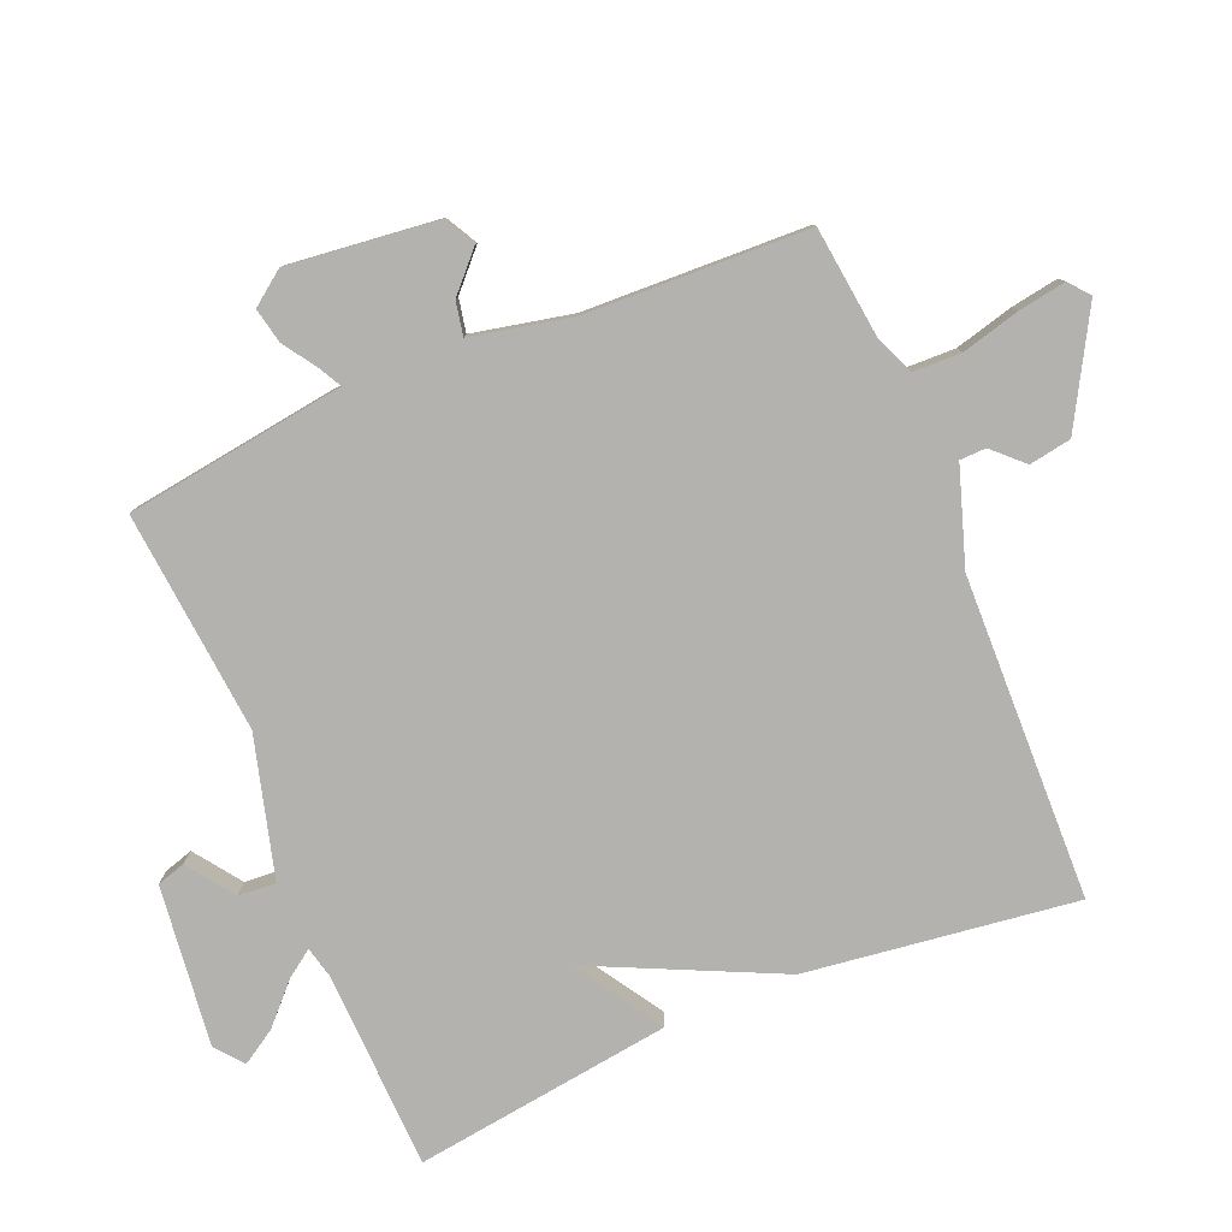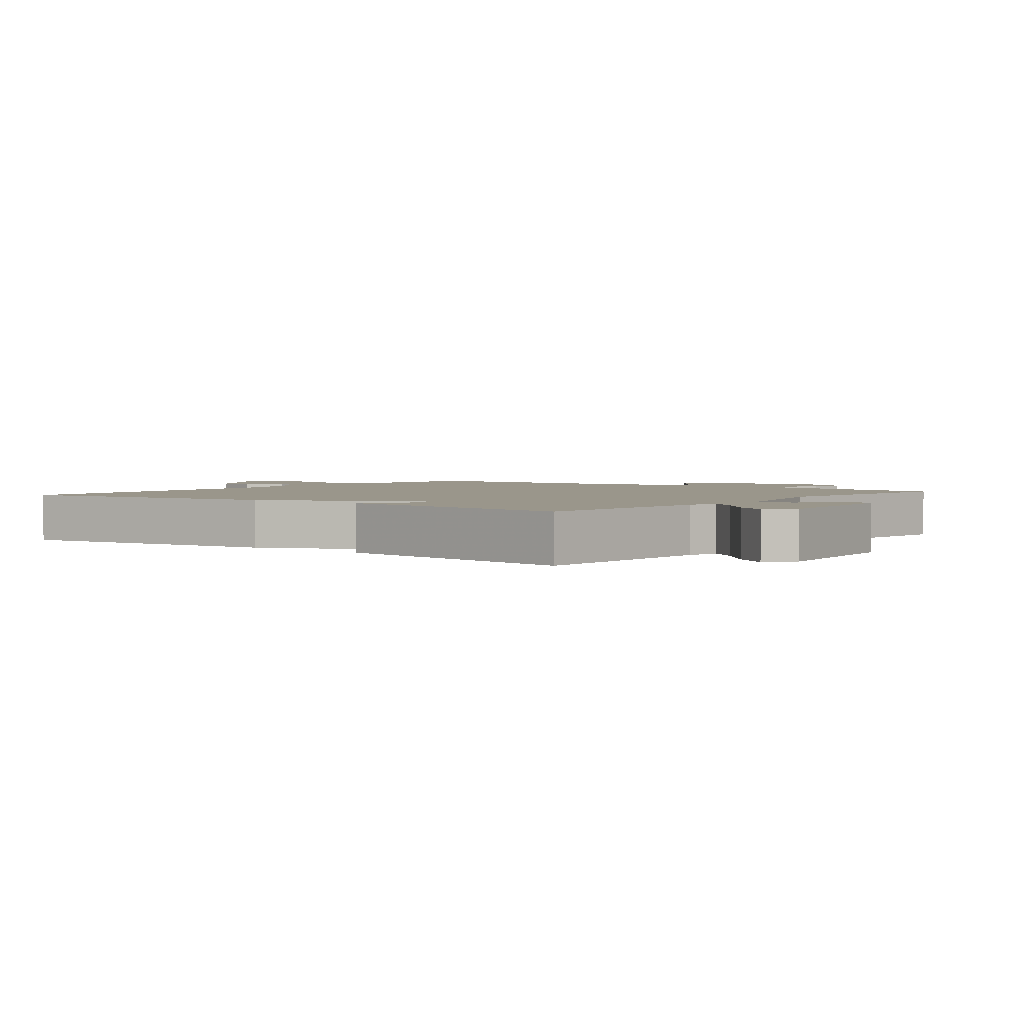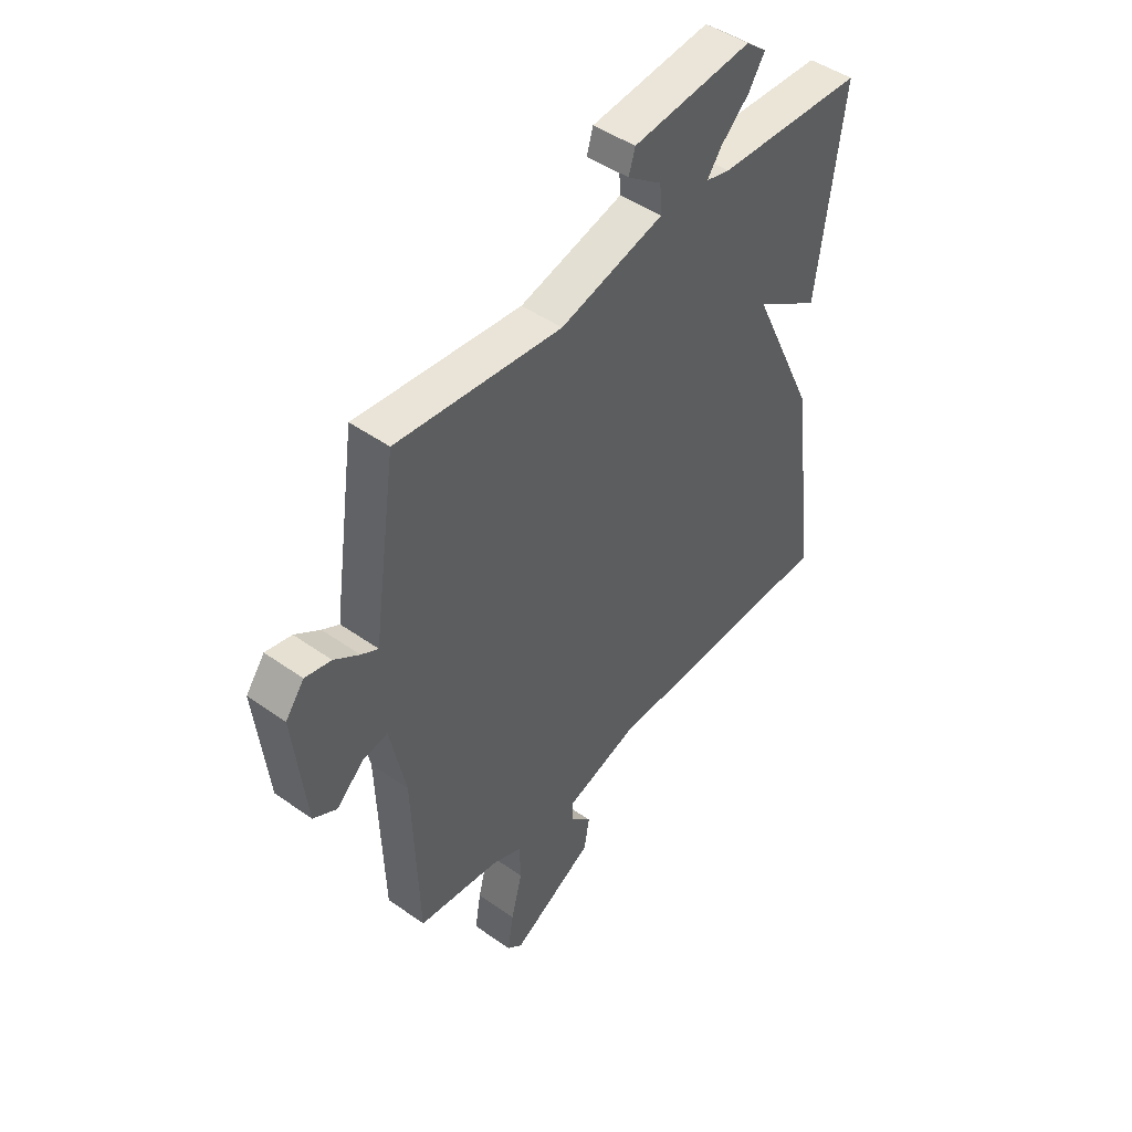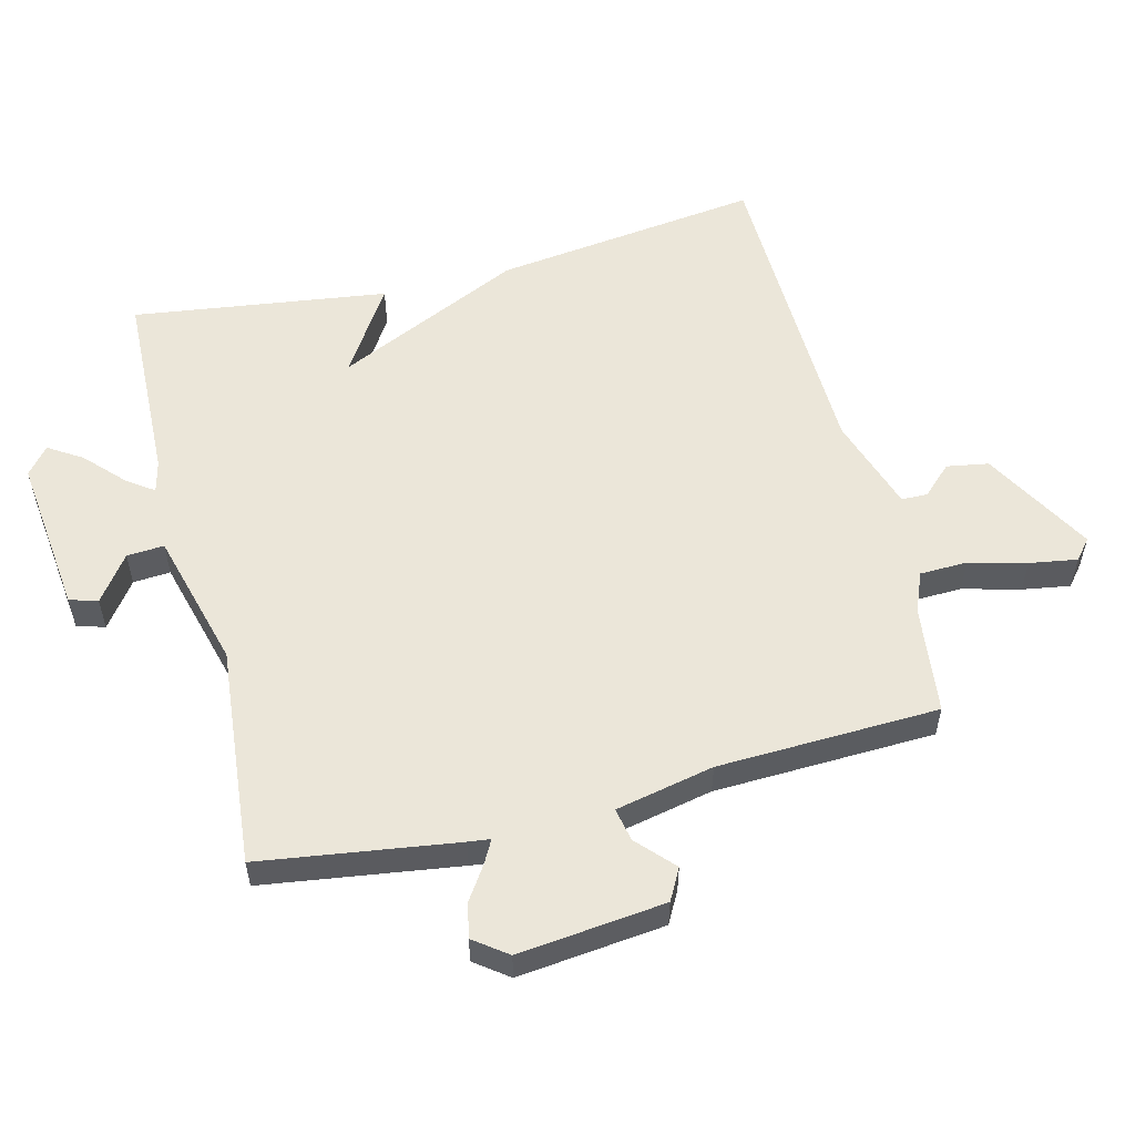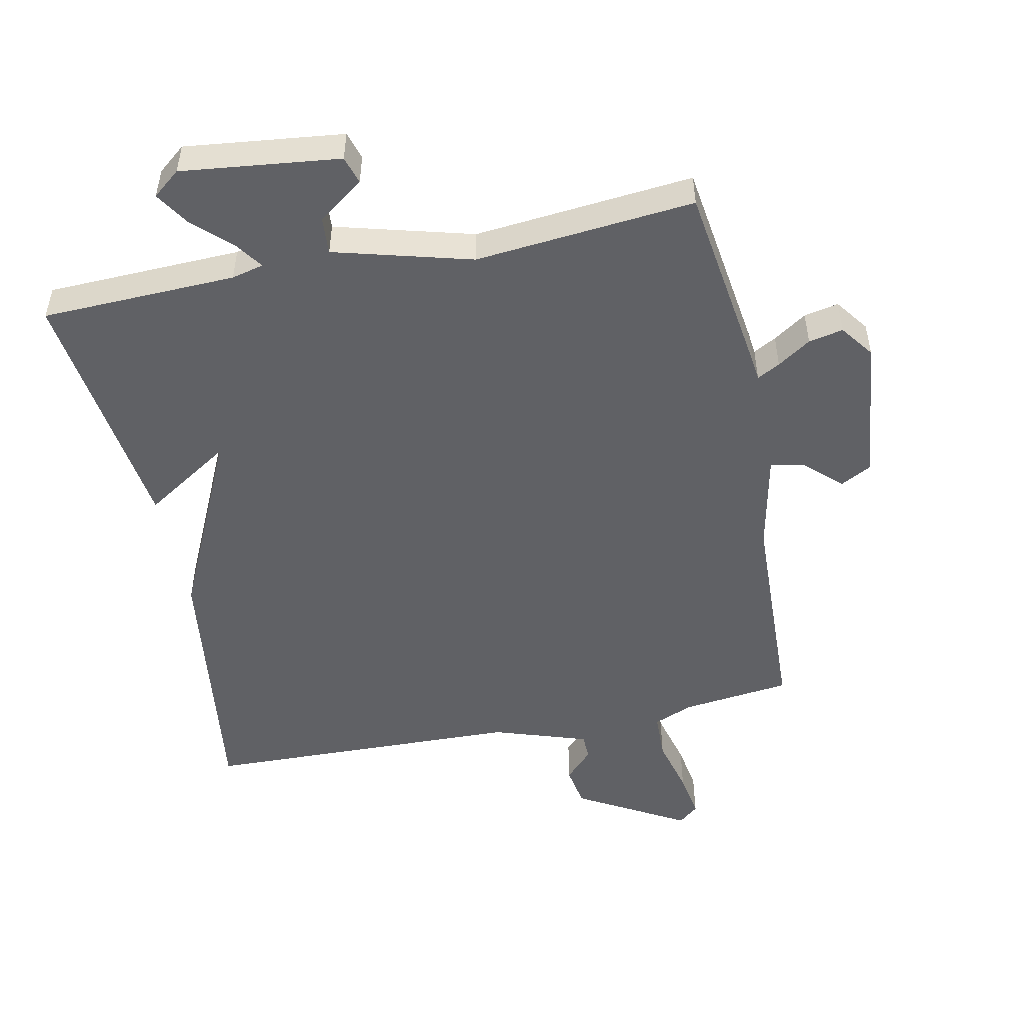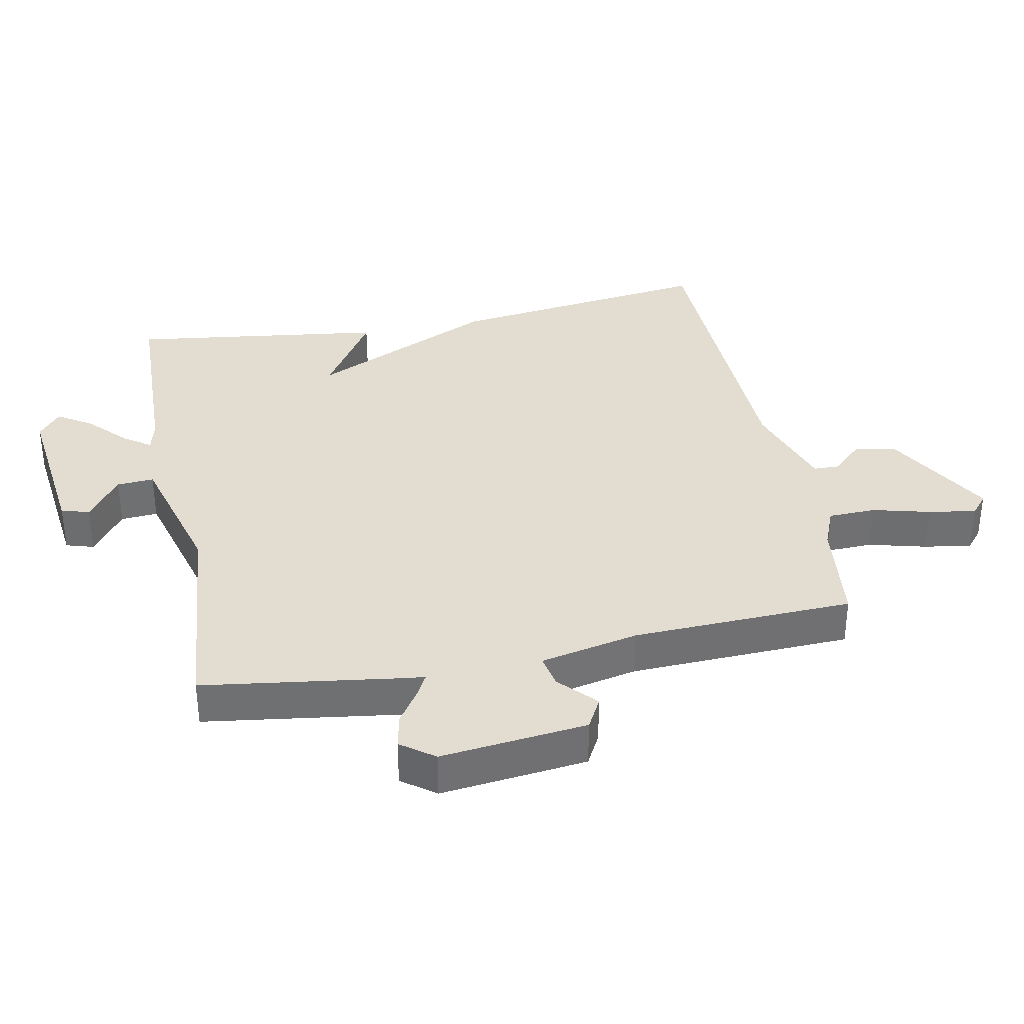
<metadata>
{"format":"obj","ext":"obj","renderer":"f3d","projection":"perspective","resolution":1024,"background":"white","views":[{"elev":-79.8,"azim":112.6,"up":"+Y"},{"elev":2.4,"azim":-51.8,"up":"+Y"},{"elev":46.2,"azim":129.1,"up":"+Z"},{"elev":55.7,"azim":75.9,"up":"+Y"},{"elev":-50.4,"azim":11.6,"up":"+Y"},{"elev":35.4,"azim":78.7,"up":"+Y"}]}
</metadata>
<code>
v -0.5 0.07 -0.5
v -0.447 0.07 -0.091
v -0.314 0.07 0.194
v -0.447 0.07 0.109
v -0.5 0.07 0.5
v -0.201 0.07 0.51
v -0.152 0.07 0.522
v -0.181 0.07 0.563
v -0.239 0.07 0.618
v -0.272 0.07 0.67
v -0.23 0.07 0.704
v 0.013 0.07 0.676
v 0.026 0.07 0.633
v -0.044 0.07 0.582
v -0.048 0.07 0.525
v 0.163 0.07 0.468
v 0.5 0.07 0.5
v 0.543 0.07 0.2
v 0.547 0.07 0.166
v 0.582 0.07 0.185
v 0.633 0.07 0.219
v 0.686 0.07 0.23
v 0.724 0.07 0.179
v 0.699 0.07 -0.046
v 0.651 0.07 -0.072
v 0.595 0.07 -0.02
v 0.544 0.07 -0.01
v 0.512 0.07 -0.161
v 0.5 0.07 -0.5
v 0.333 0.07 -0.52
v 0.272 0.07 -0.545
v 0.27 0.07 -0.618
v 0.293 0.07 -0.706
v 0.305 0.07 -0.779
v 0.274 0.07 -0.805
v 0.106 0.07 -0.71
v 0.095 0.07 -0.646
v 0.138 0.07 -0.601
v 0.137 0.07 -0.561
v -0.009 0.07 -0.513
v -0.5 0 -0.5
v -0.447 0 -0.091
v -0.314 0 0.194
v -0.447 0 0.109
v -0.5 0 0.5
v -0.201 0 0.51
v -0.152 0 0.522
v -0.181 0 0.563
v -0.239 0 0.618
v -0.272 0 0.67
v -0.23 0 0.704
v 0.013 0 0.676
v 0.026 0 0.633
v -0.044 0 0.582
v -0.048 0 0.525
v 0.163 0 0.468
v 0.5 0 0.5
v 0.543 0 0.2
v 0.547 0 0.166
v 0.582 0 0.185
v 0.633 0 0.219
v 0.686 0 0.23
v 0.724 0 0.179
v 0.699 0 -0.046
v 0.651 0 -0.072
v 0.595 0 -0.02
v 0.544 0 -0.01
v 0.512 0 -0.161
v 0.5 0 -0.5
v 0.333 0 -0.52
v 0.272 0 -0.545
v 0.27 0 -0.618
v 0.293 0 -0.706
v 0.305 0 -0.779
v 0.274 0 -0.805
v 0.106 0 -0.71
v 0.095 0 -0.646
v 0.138 0 -0.601
v 0.137 0 -0.561
v -0.009 0 -0.513
f 36 37 38
f 35 36 38
f 34 35 38
f 33 34 38
f 32 33 38
f 31 32 38 39
f 30 31 39 40
f 1 2 3
f 40 1 3
f 30 40 3
f 29 30 3
f 28 29 3
f 24 25 26
f 23 24 26
f 22 23 26
f 21 22 26
f 20 21 26
f 19 20 26 27
f 27 28 3
f 19 27 3
f 18 19 3
f 17 18 3
f 16 17 3
f 12 13 14
f 11 12 14
f 10 11 14
f 9 10 14
f 8 9 14
f 7 8 14 15
f 15 16 3
f 7 15 3
f 6 7 3
f 3 4 5 6
f 78 77 76
f 78 76 75
f 78 75 74
f 78 74 73
f 78 73 72
f 79 78 72 71
f 80 79 71 70
f 43 42 41
f 43 41 80
f 43 80 70
f 43 70 69
f 43 69 68
f 66 65 64
f 66 64 63
f 66 63 62
f 66 62 61
f 66 61 60
f 67 66 60 59
f 43 68 67
f 43 67 59
f 43 59 58
f 43 58 57
f 43 57 56
f 54 53 52
f 54 52 51
f 54 51 50
f 54 50 49
f 54 49 48
f 55 54 48 47
f 43 56 55
f 43 55 47
f 43 47 46
f 46 45 44 43
f 1 41 42 2
f 2 42 43 3
f 3 43 44 4
f 4 44 45 5
f 5 45 46 6
f 6 46 47 7
f 7 47 48 8
f 8 48 49 9
f 9 49 50 10
f 10 50 51 11
f 11 51 52 12
f 12 52 53 13
f 13 53 54 14
f 14 54 55 15
f 15 55 56 16
f 16 56 57 17
f 17 57 58 18
f 18 58 59 19
f 19 59 60 20
f 20 60 61 21
f 21 61 62 22
f 22 62 63 23
f 23 63 64 24
f 24 64 65 25
f 25 65 66 26
f 26 66 67 27
f 27 67 68 28
f 28 68 69 29
f 29 69 70 30
f 30 70 71 31
f 31 71 72 32
f 32 72 73 33
f 33 73 74 34
f 34 74 75 35
f 35 75 76 36
f 36 76 77 37
f 37 77 78 38
f 38 78 79 39
f 39 79 80 40
f 40 80 41 1

</code>
